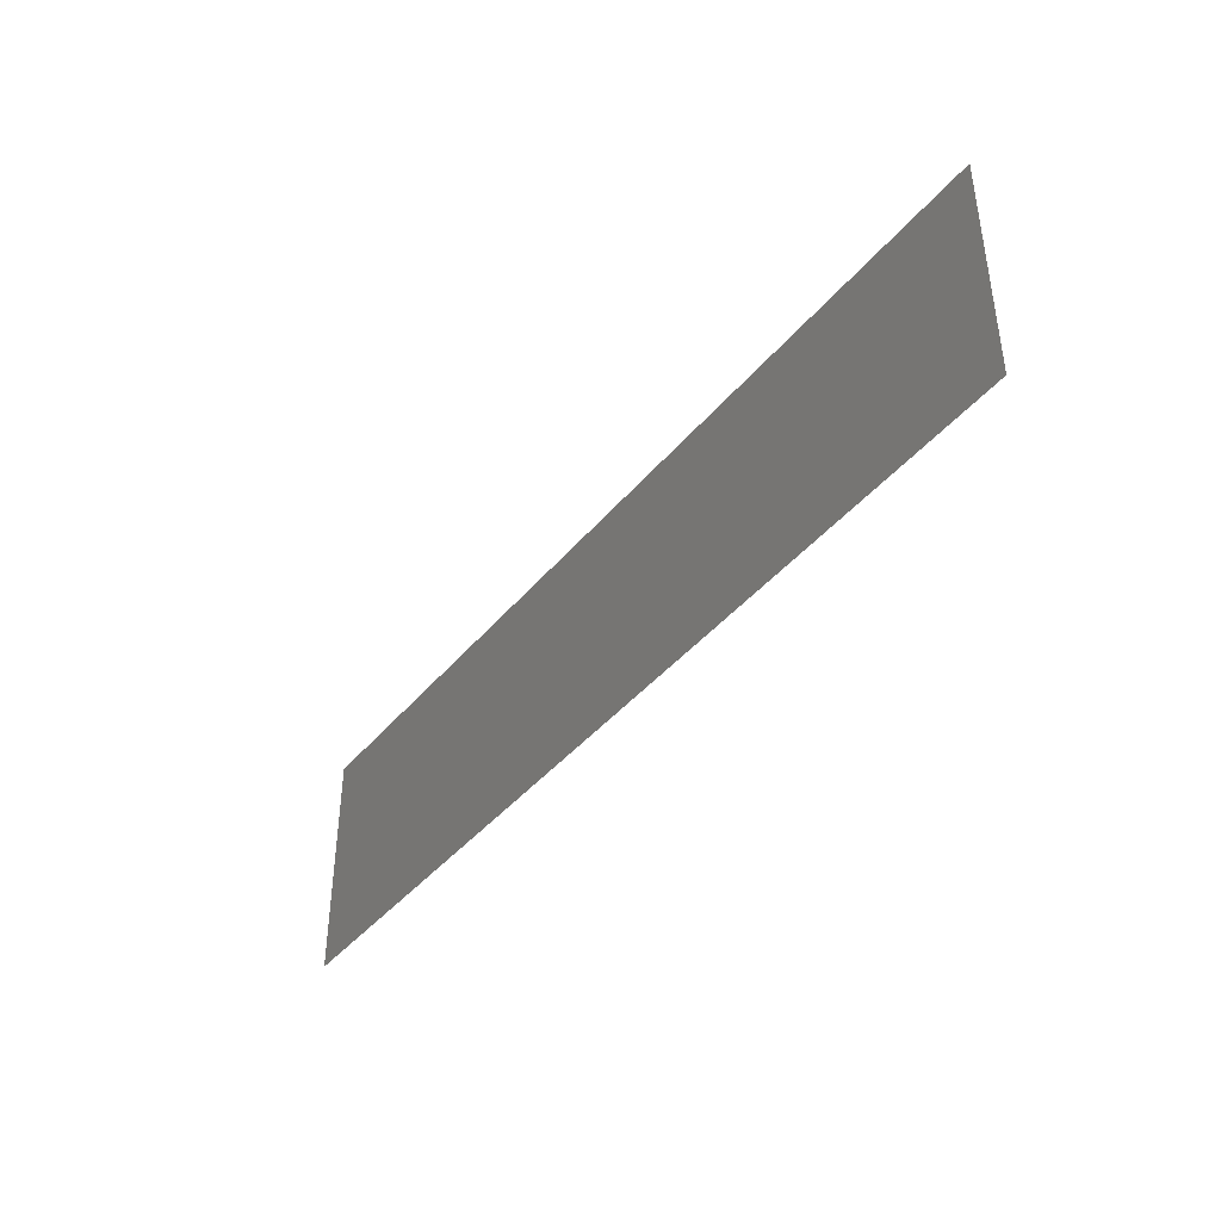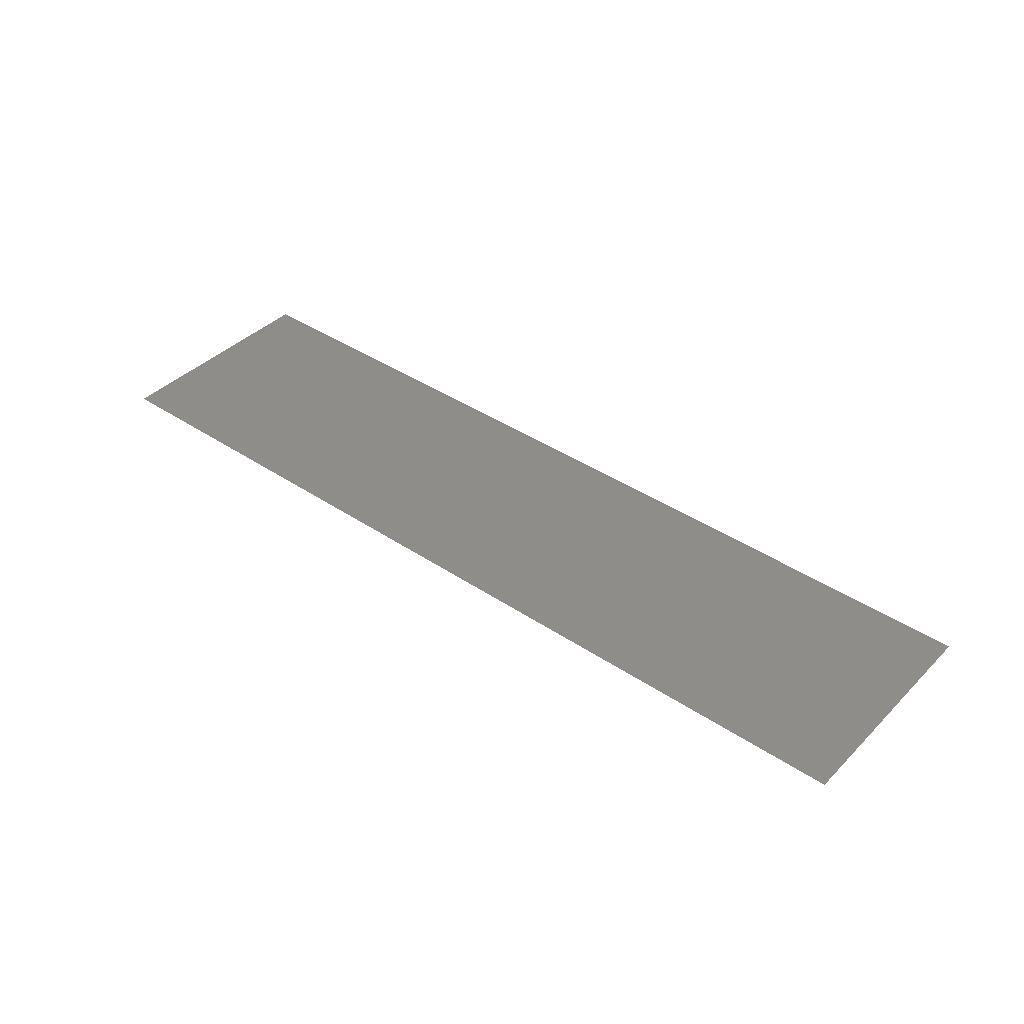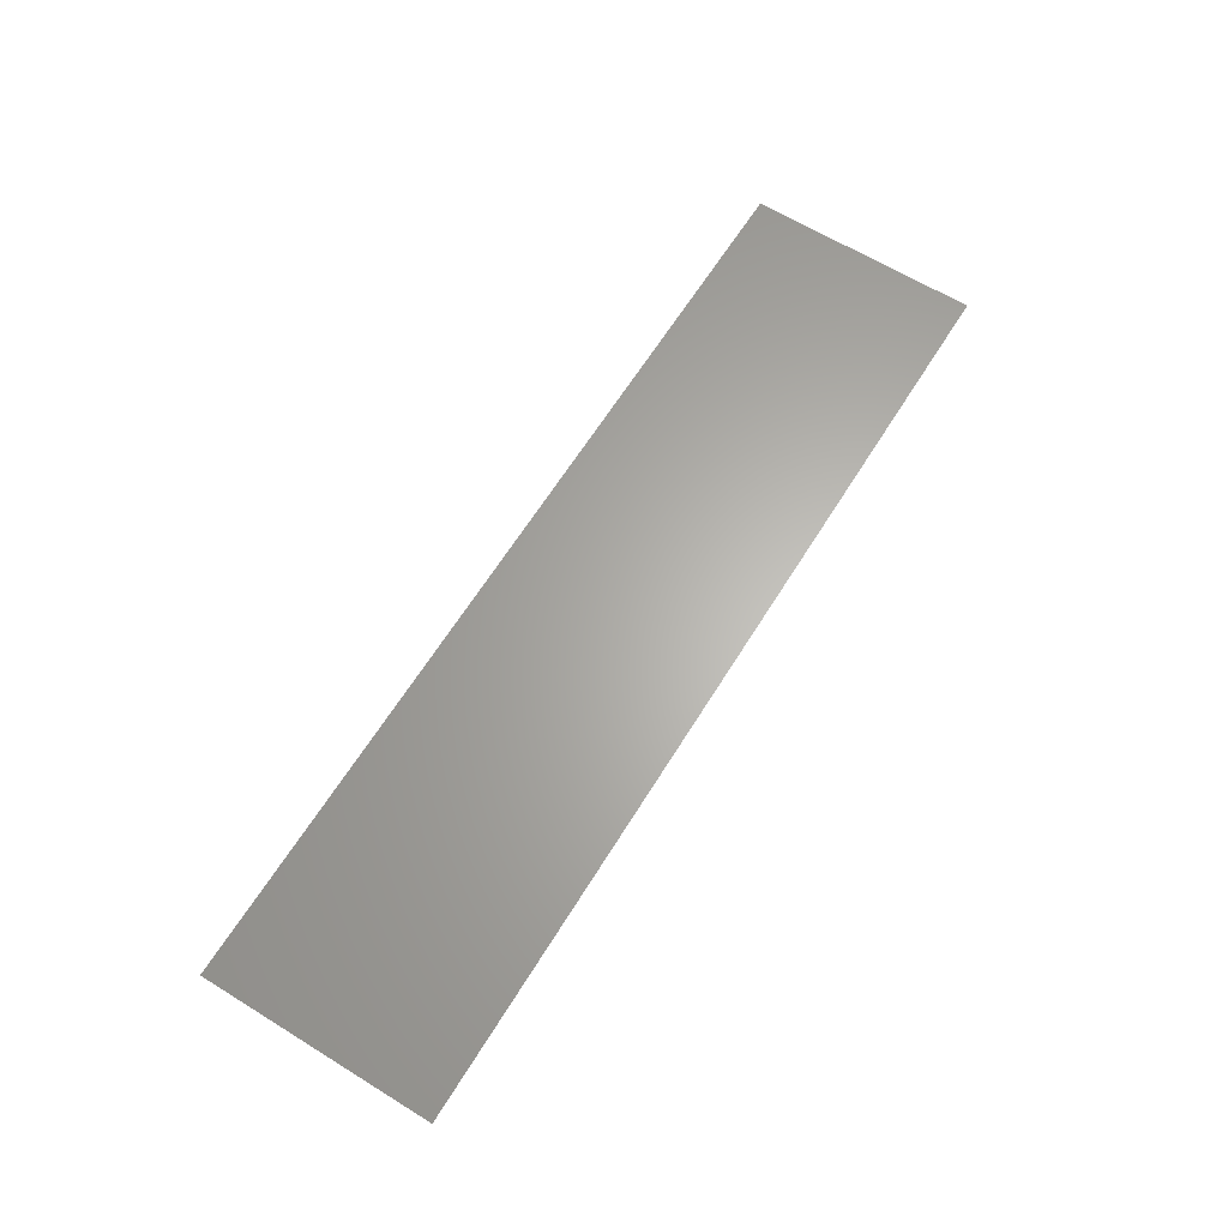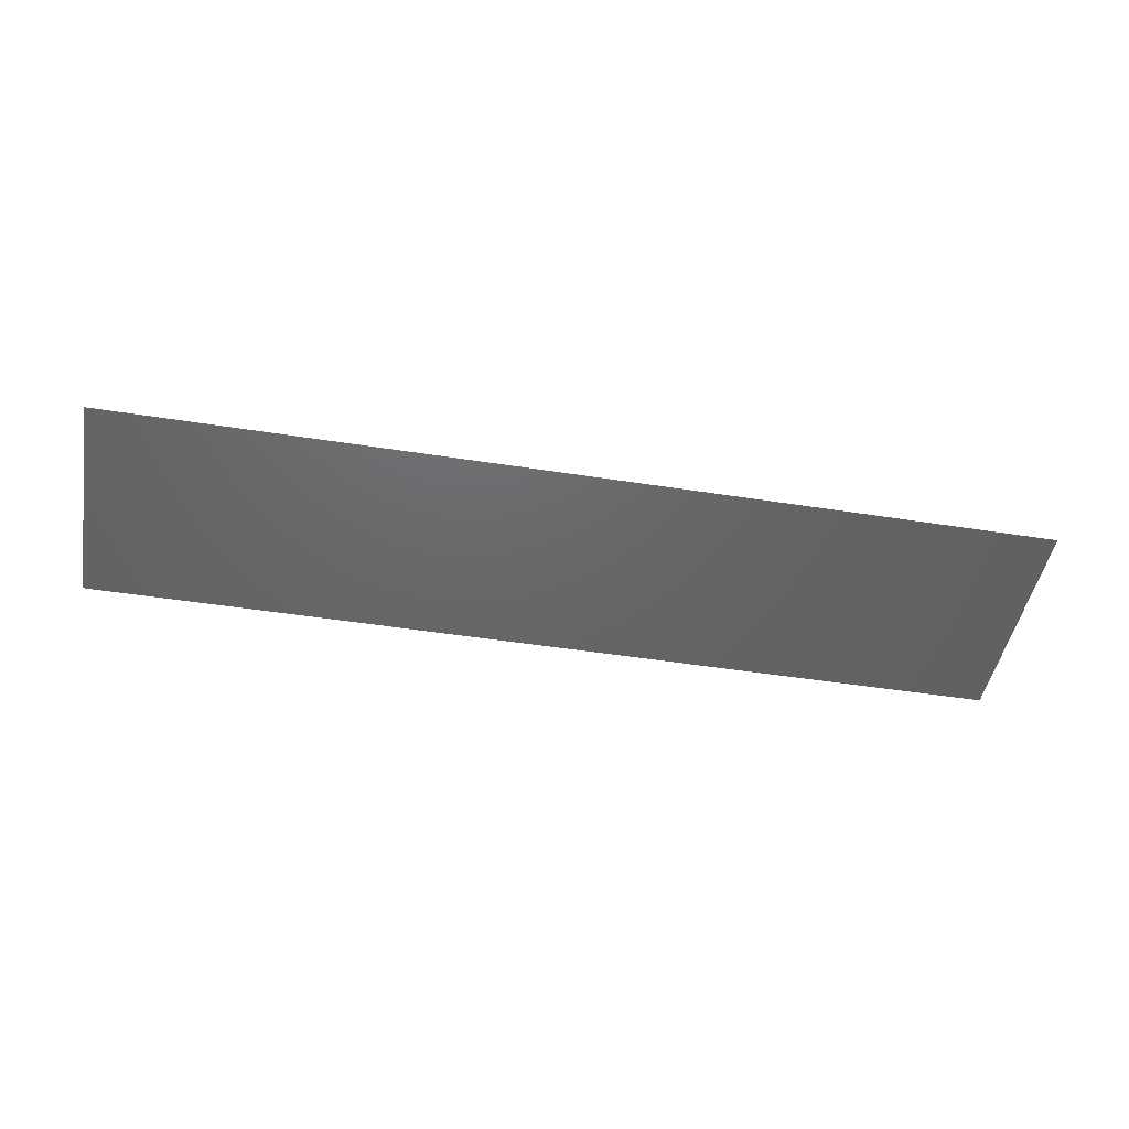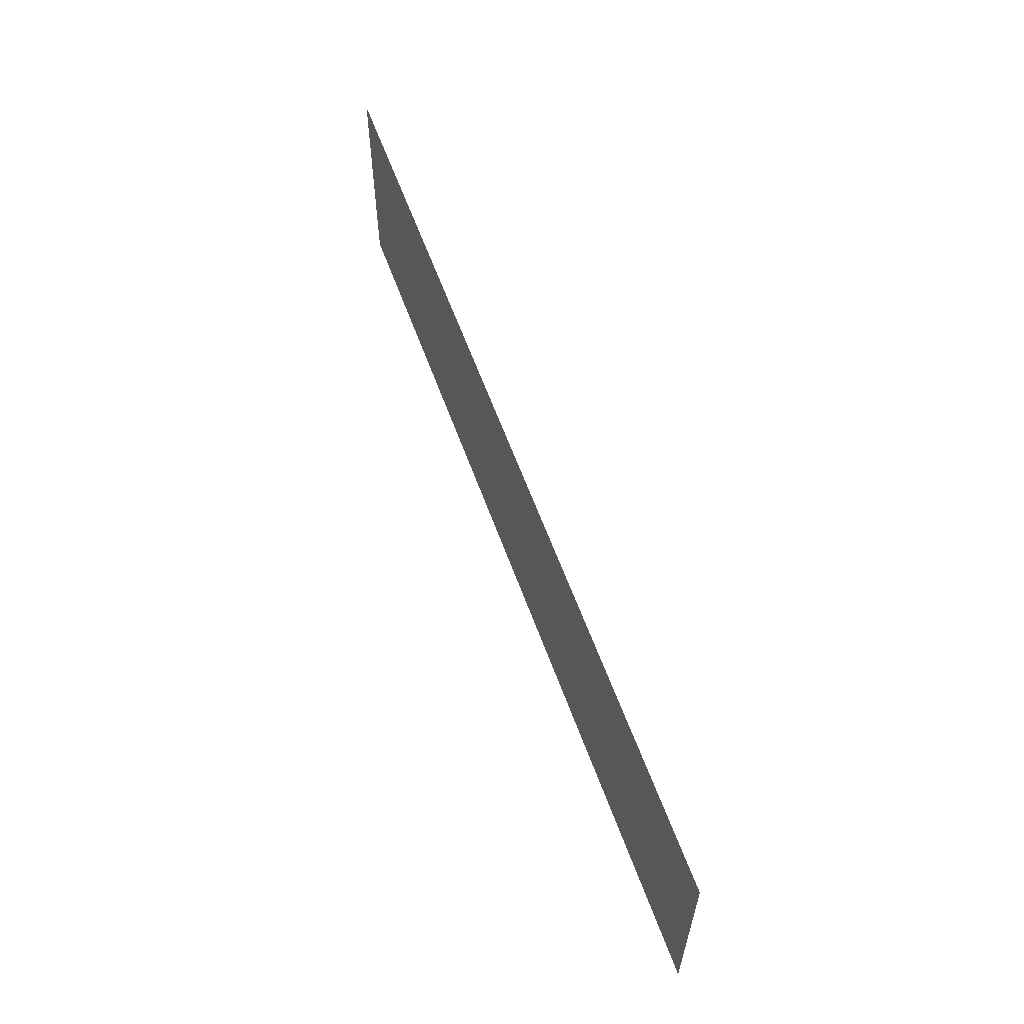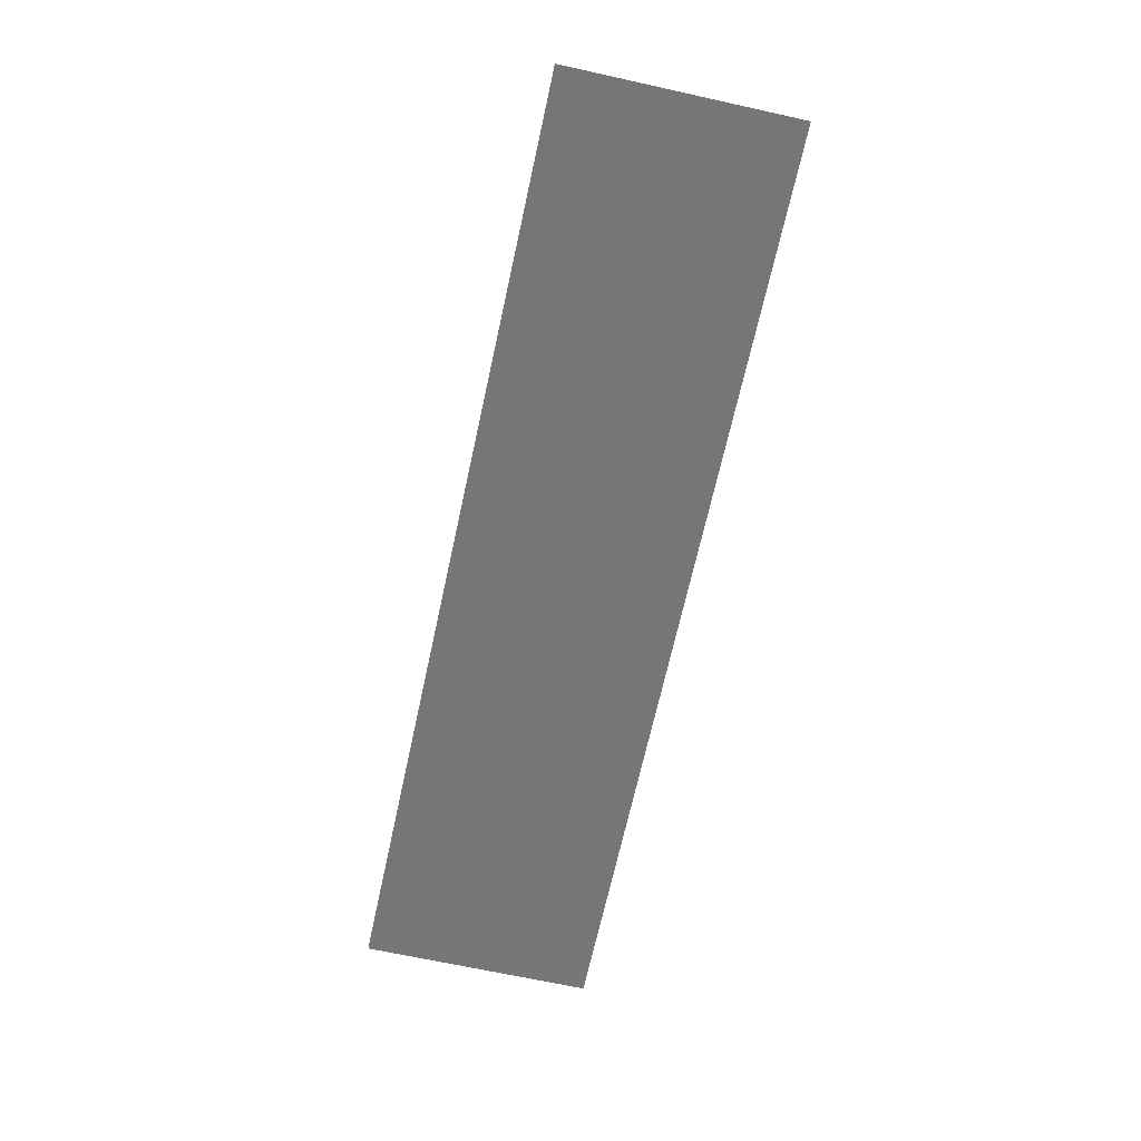
<metadata>
{"format":"stl","ext":"stl","renderer":"f3d","projection":"perspective","resolution":1024,"background":"white","views":[{"elev":-41.0,"azim":-125.5,"up":"+Z"},{"elev":40.0,"azim":39.6,"up":"+Y"},{"elev":64.0,"azim":-58.2,"up":"+Y"},{"elev":-46.7,"azim":169.8,"up":"+Y"},{"elev":59.4,"azim":70.3,"up":"+Z"},{"elev":-68.2,"azim":-102.4,"up":"+Y"}]}
</metadata>
<code>
# stl→obj: 4 verts, 2 faces
v 3.34 3.166 1.25
v 3.34 3.166 1.26
v 3.38 3.166 1.26
v 3.38 3.166 1.25
f 1 2 3
f 1 3 4

</code>
